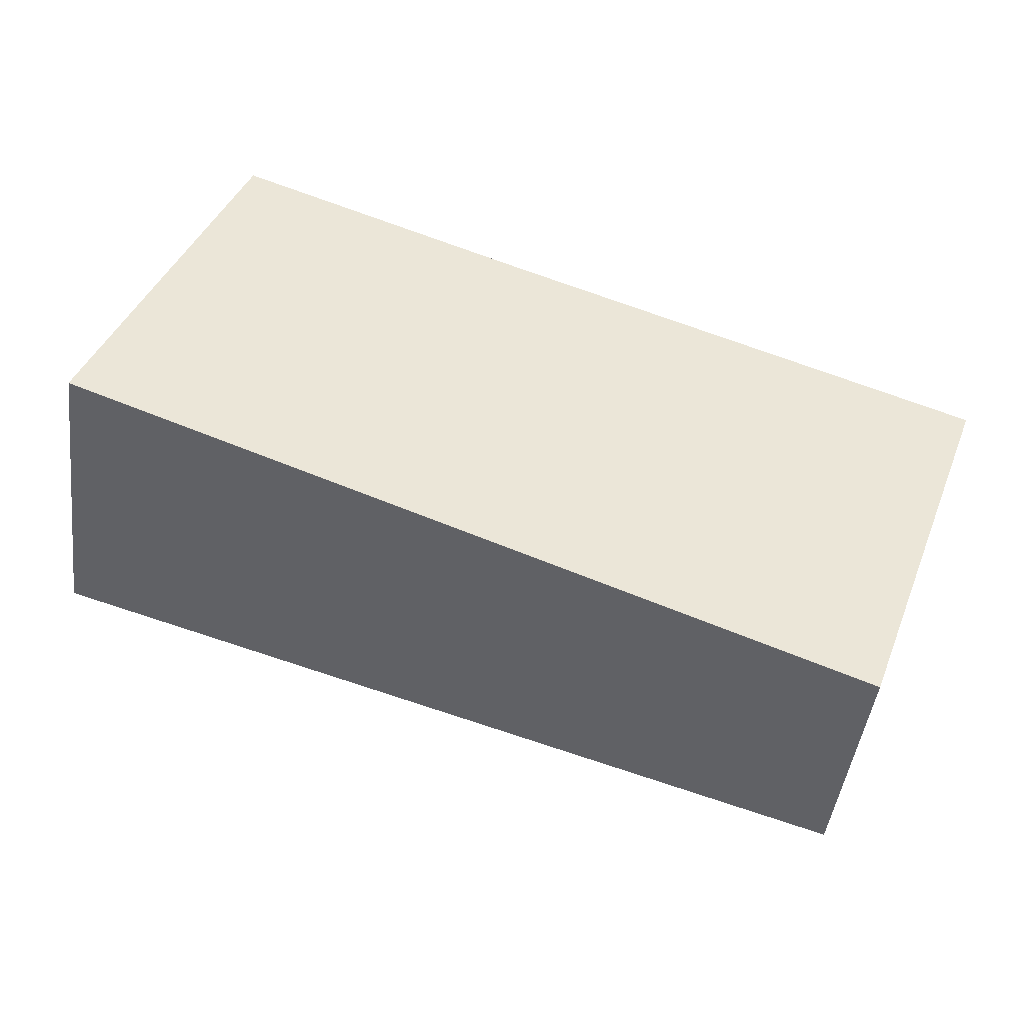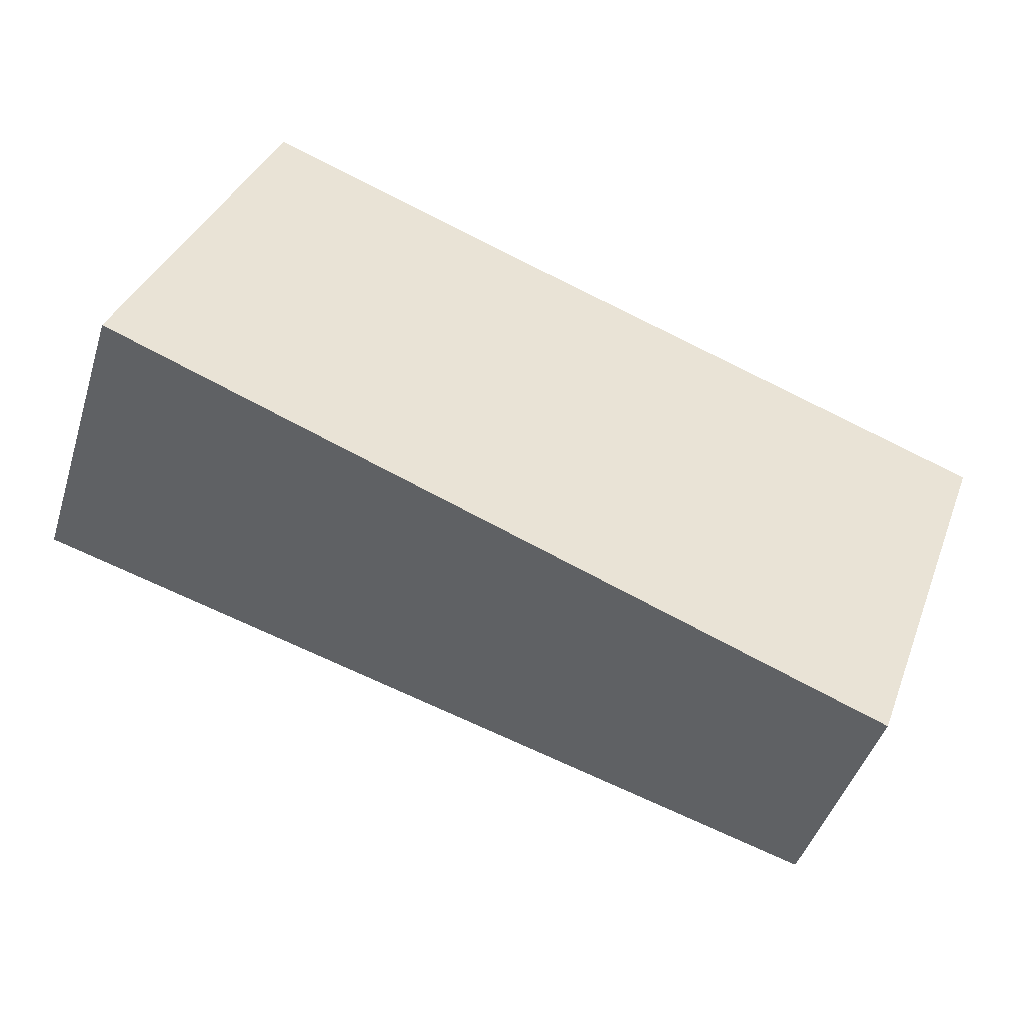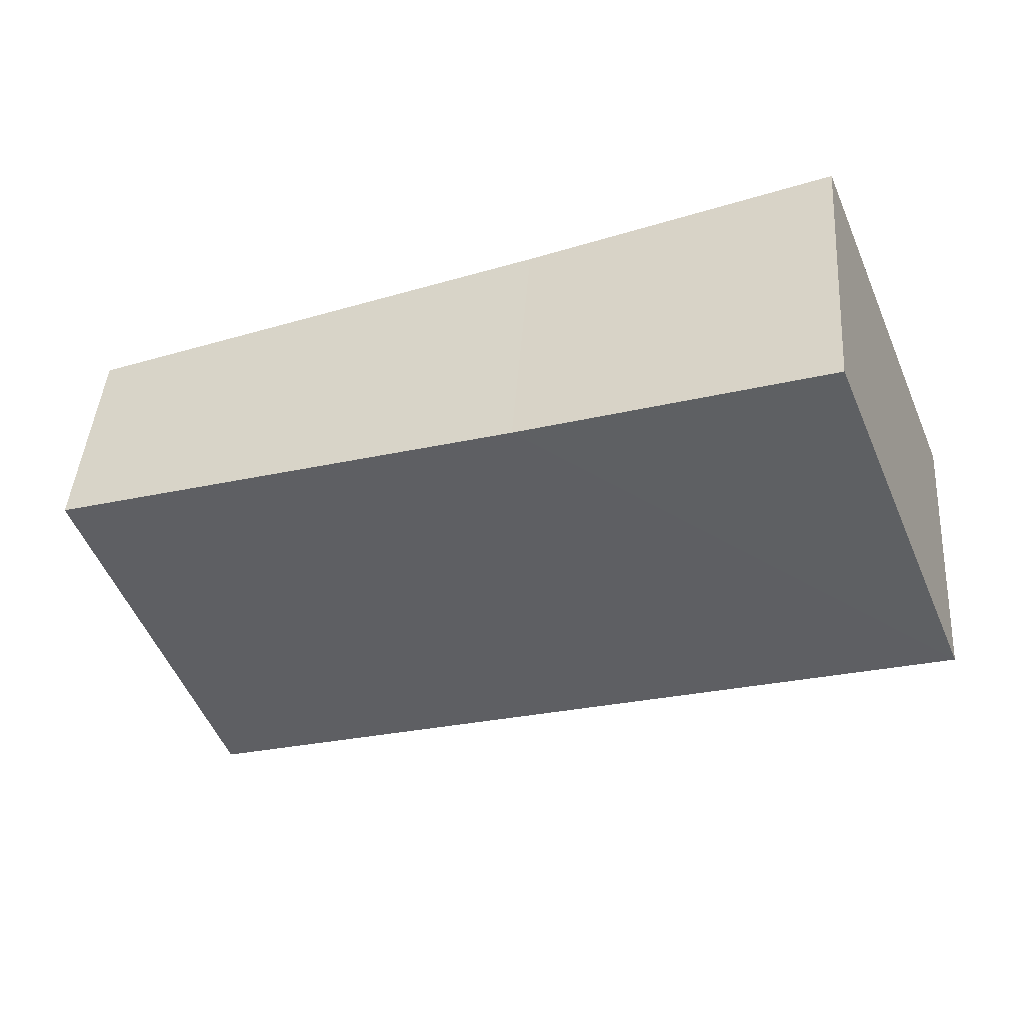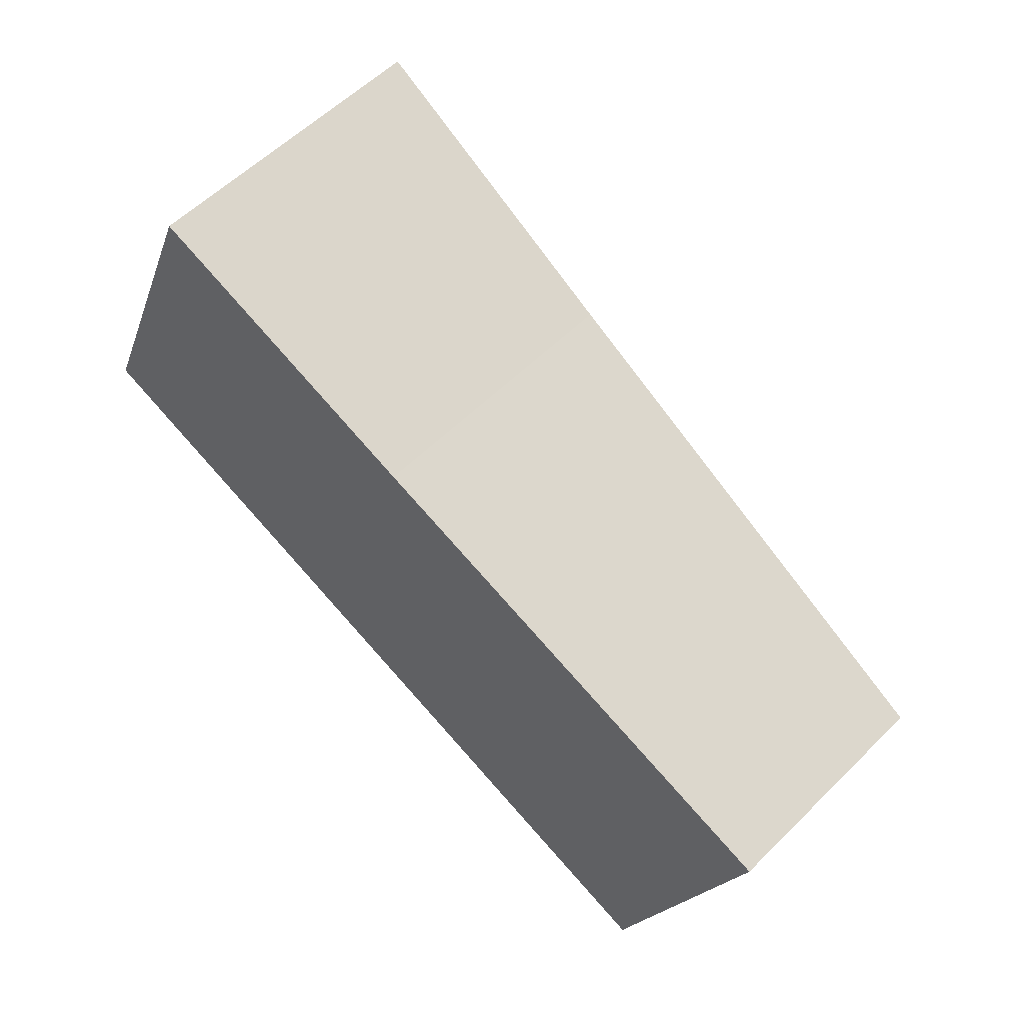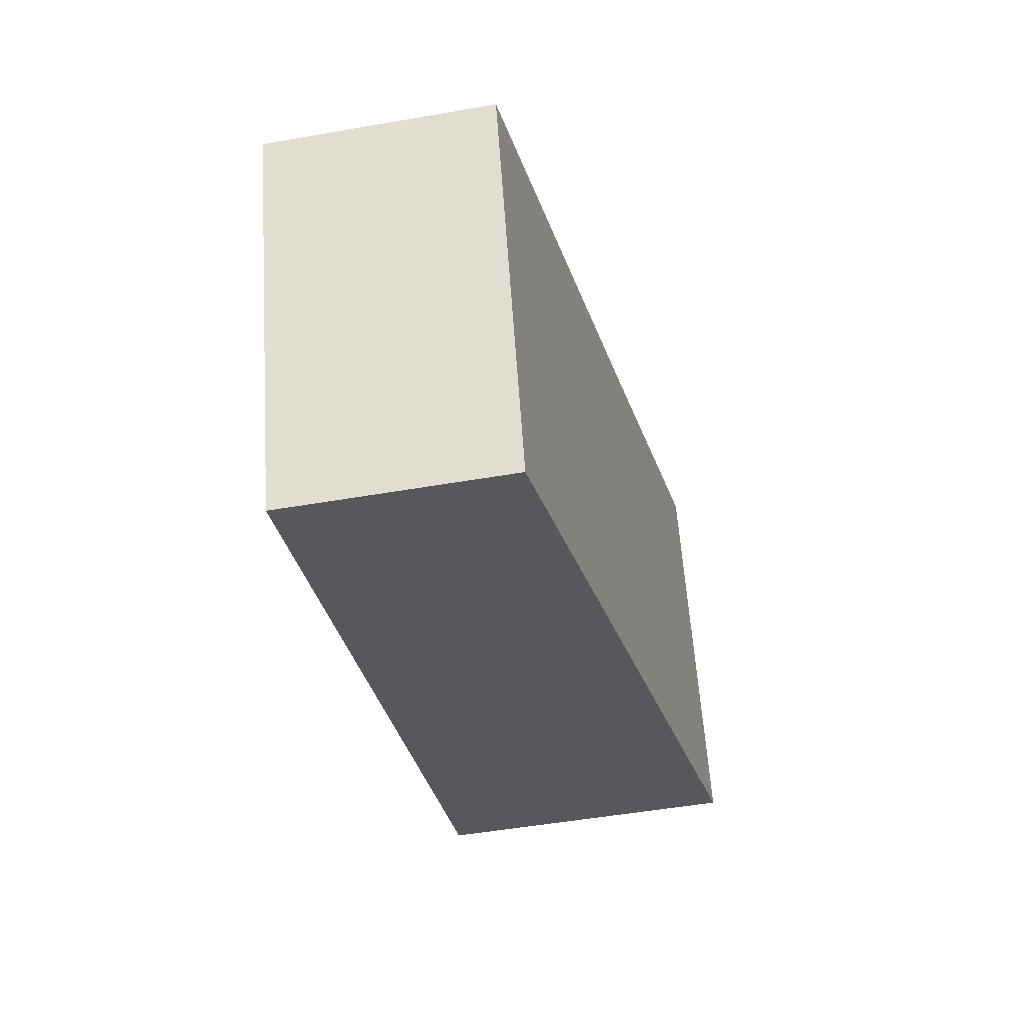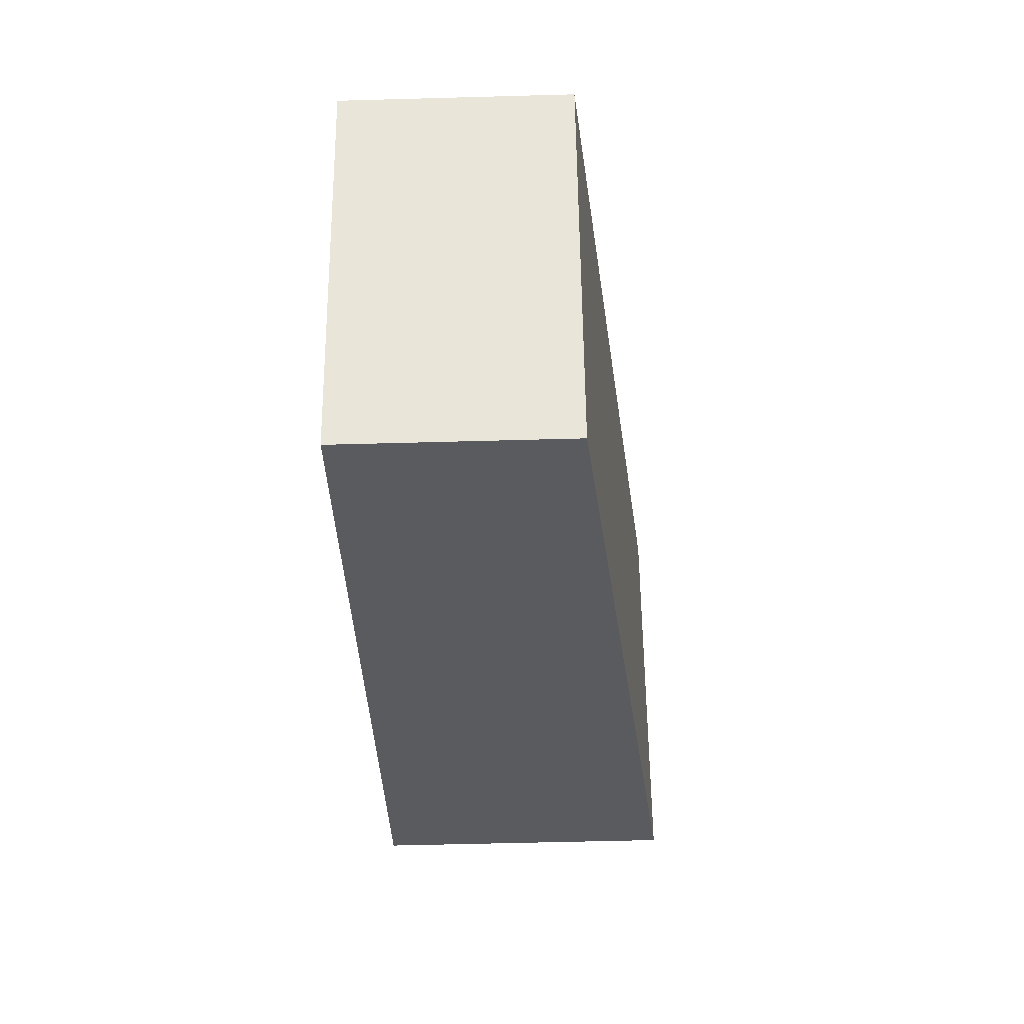
<metadata>
{"format":"obj","ext":"obj","renderer":"f3d","projection":"perspective","resolution":1024,"background":"white","views":[{"elev":-45.0,"azim":-7.2,"up":"+Z"},{"elev":-45.5,"azim":-17.1,"up":"+Z"},{"elev":43.6,"azim":-176.0,"up":"+Z"},{"elev":56.8,"azim":44.2,"up":"+Z"},{"elev":-50.0,"azim":100.9,"up":"+Z"},{"elev":-54.1,"azim":91.7,"up":"+Z"}]}
</metadata>
<code>
v  0 2.857 1.749e-16
v  8.571 2.111 0.665
v  7.272 2.111 -2.88
v  4.208 2.557 2.328
v  1.4 2.844 3.437
v  1.276 2.845 3.133
v  1.4 -2.105e-16 3.437
v  4.208 -1.425e-16 2.328
v  8.571 -4.072e-17 0.665
v  7.272 1.763e-16 -2.88
v  0 0 0
v  1.276 -1.918e-16 3.133
g defaultobject
f 1 2 3
f 2 1 4
f 4 1 5
f 5 1 6
f 7 4 5
f 4 7 8
f 4 8 2
f 2 8 9
f 9 3 2
f 3 9 10
f 3 11 1
f 11 3 10
f 11 6 1
f 6 11 12
f 6 12 5
f 5 12 7
f 8 10 9
f 10 8 11
f 11 8 7
f 11 7 12

</code>
